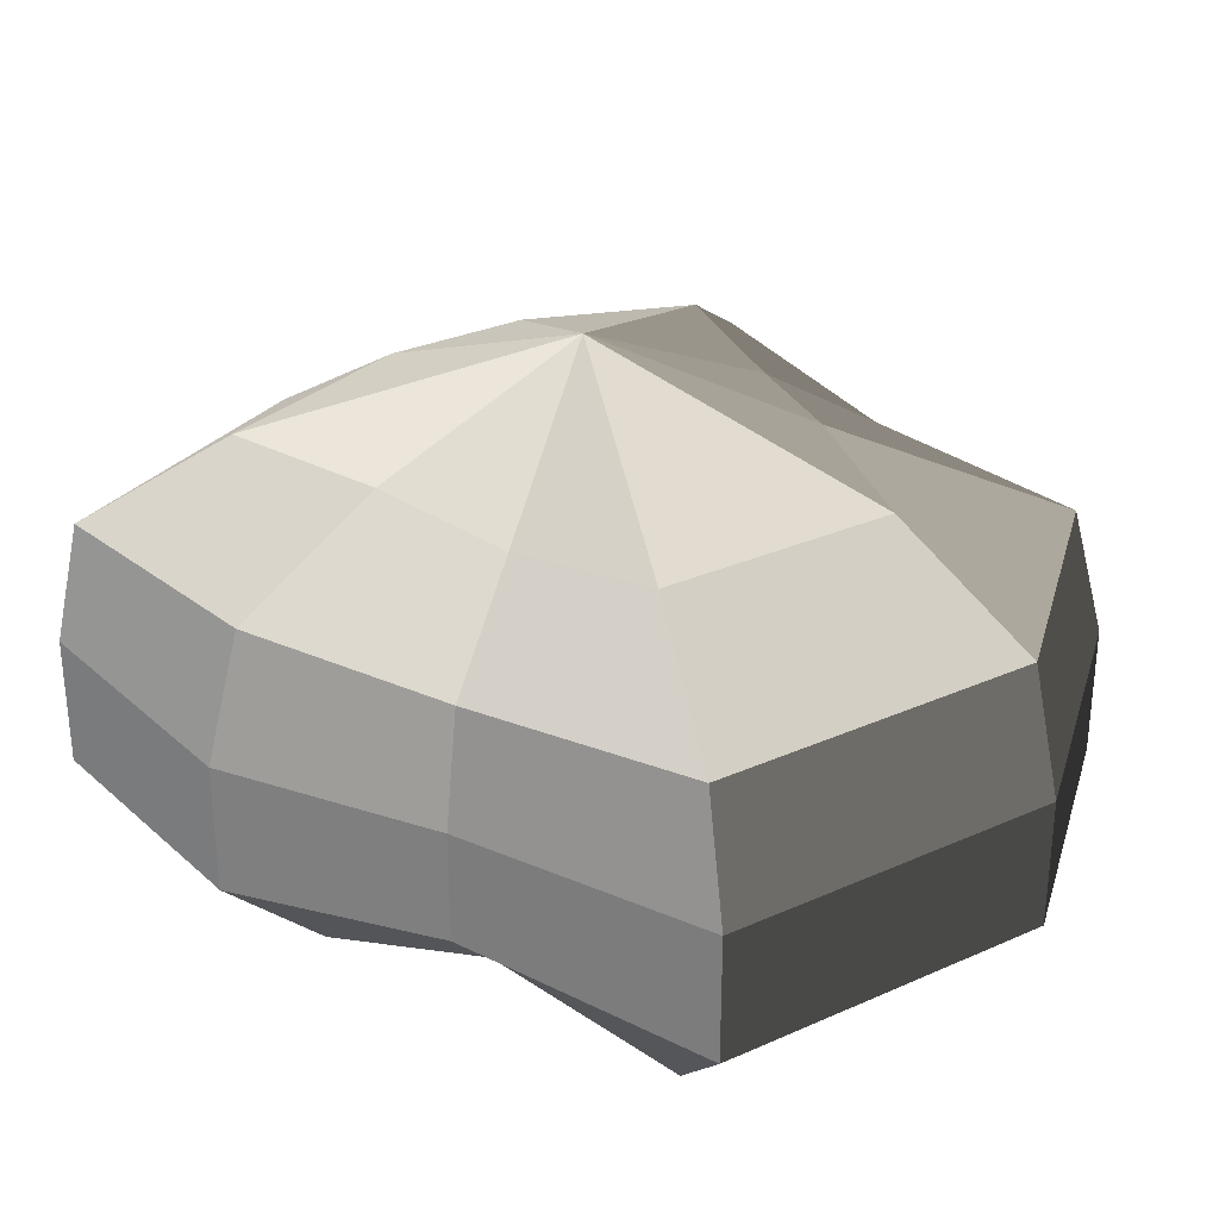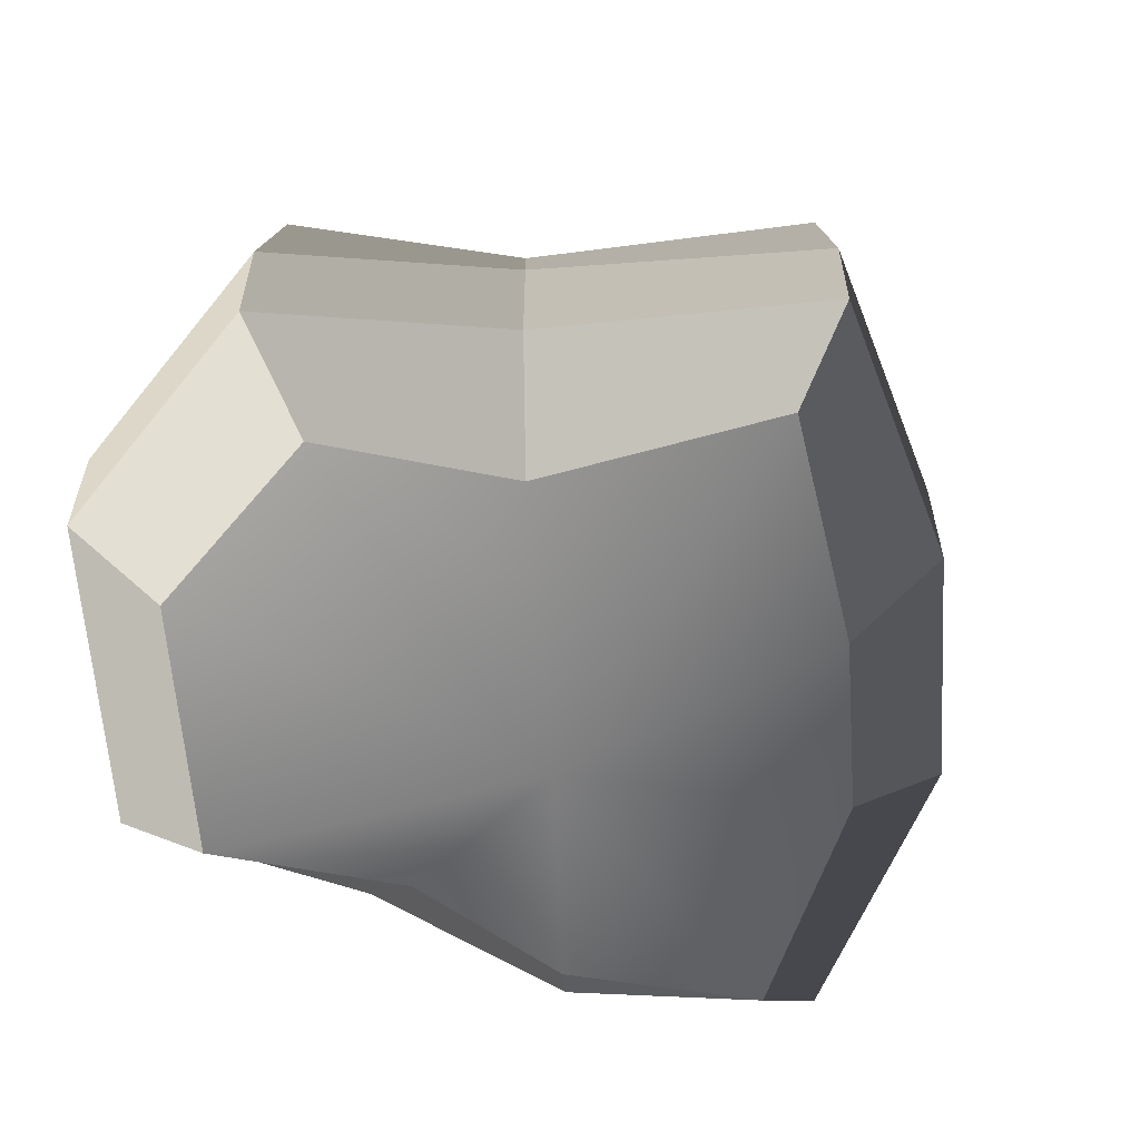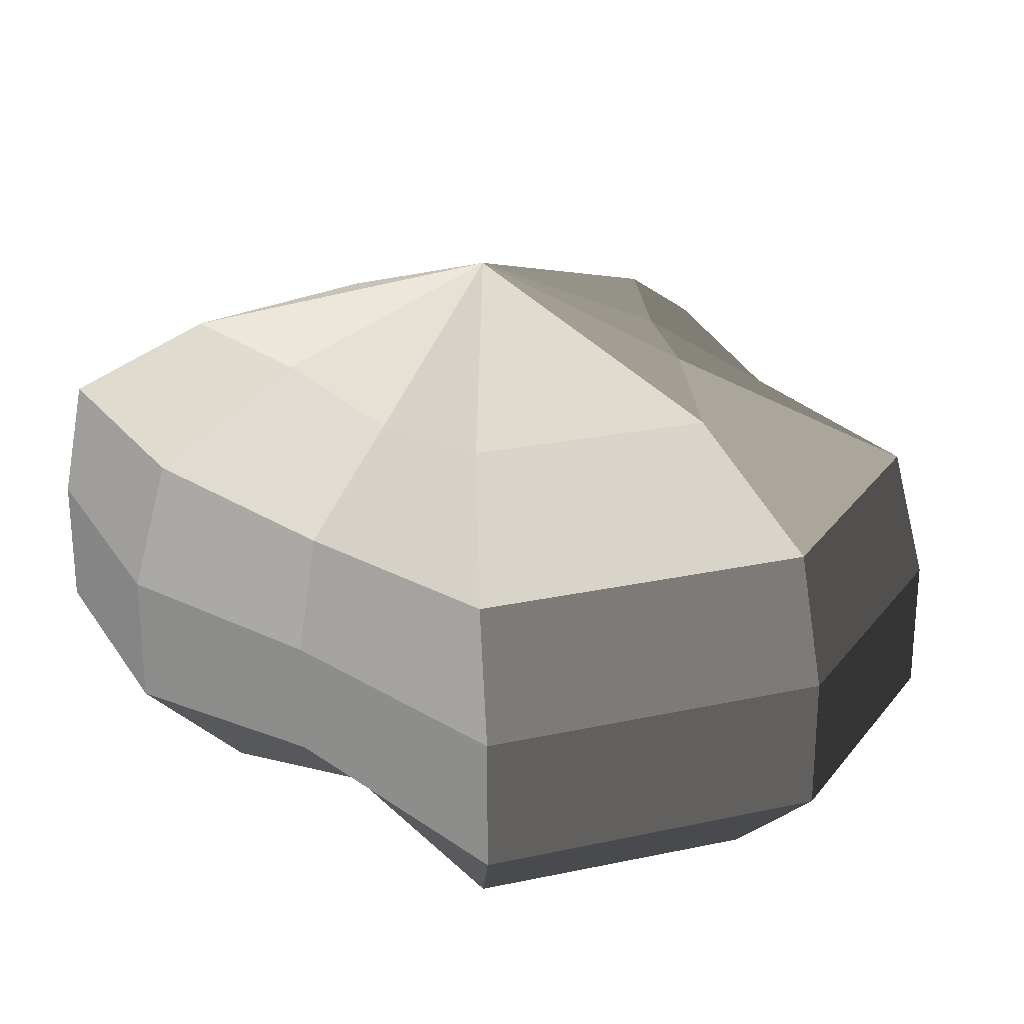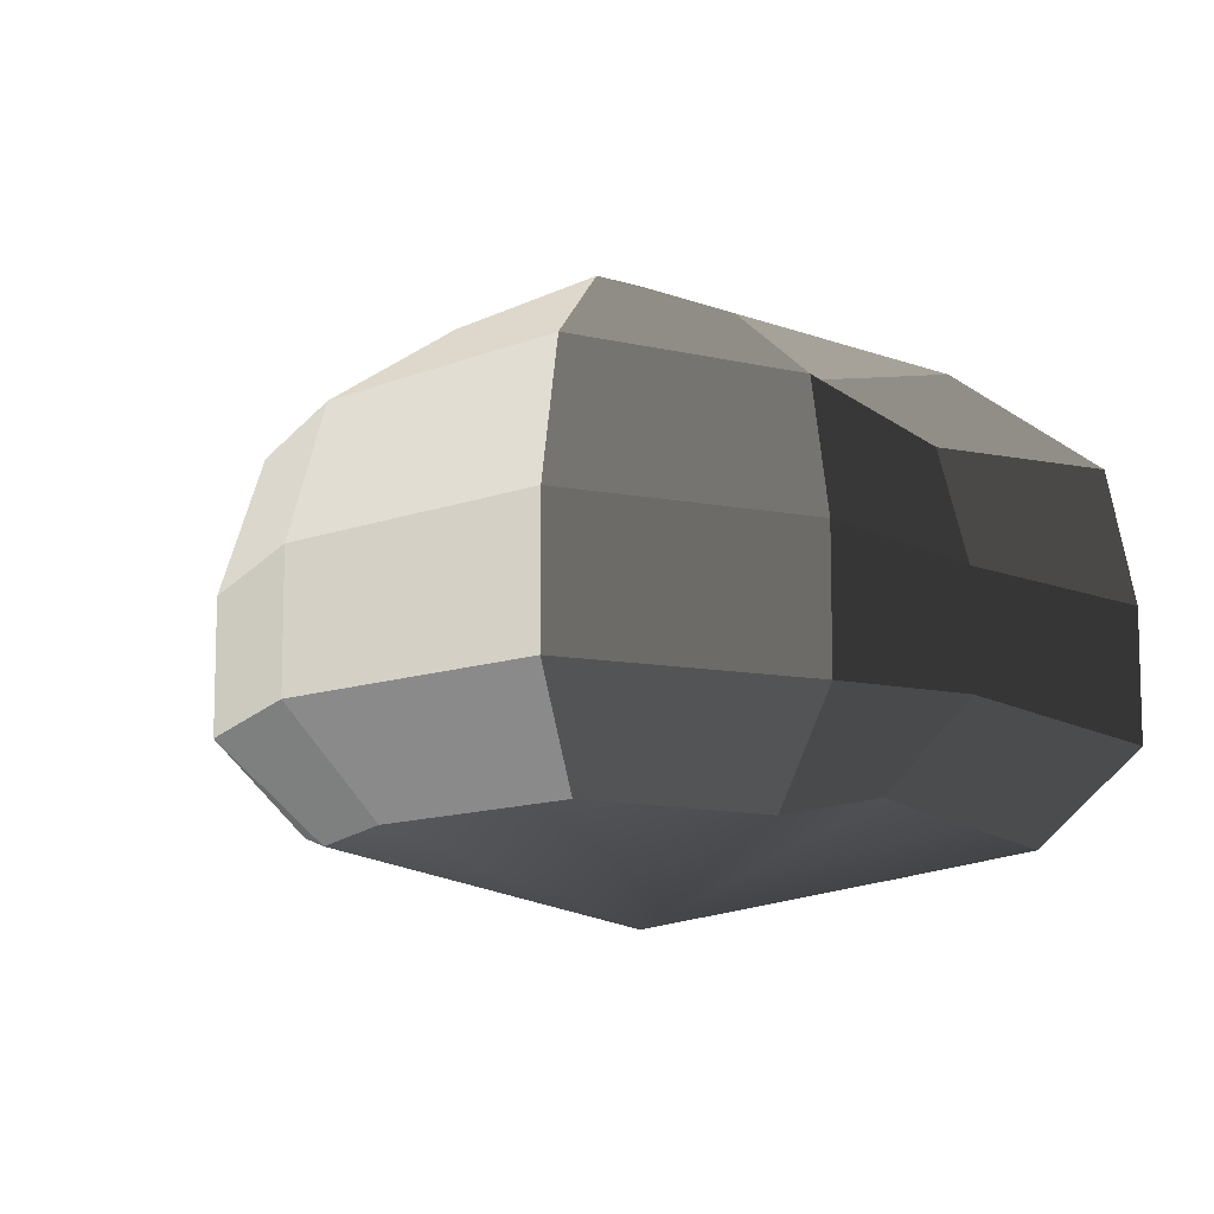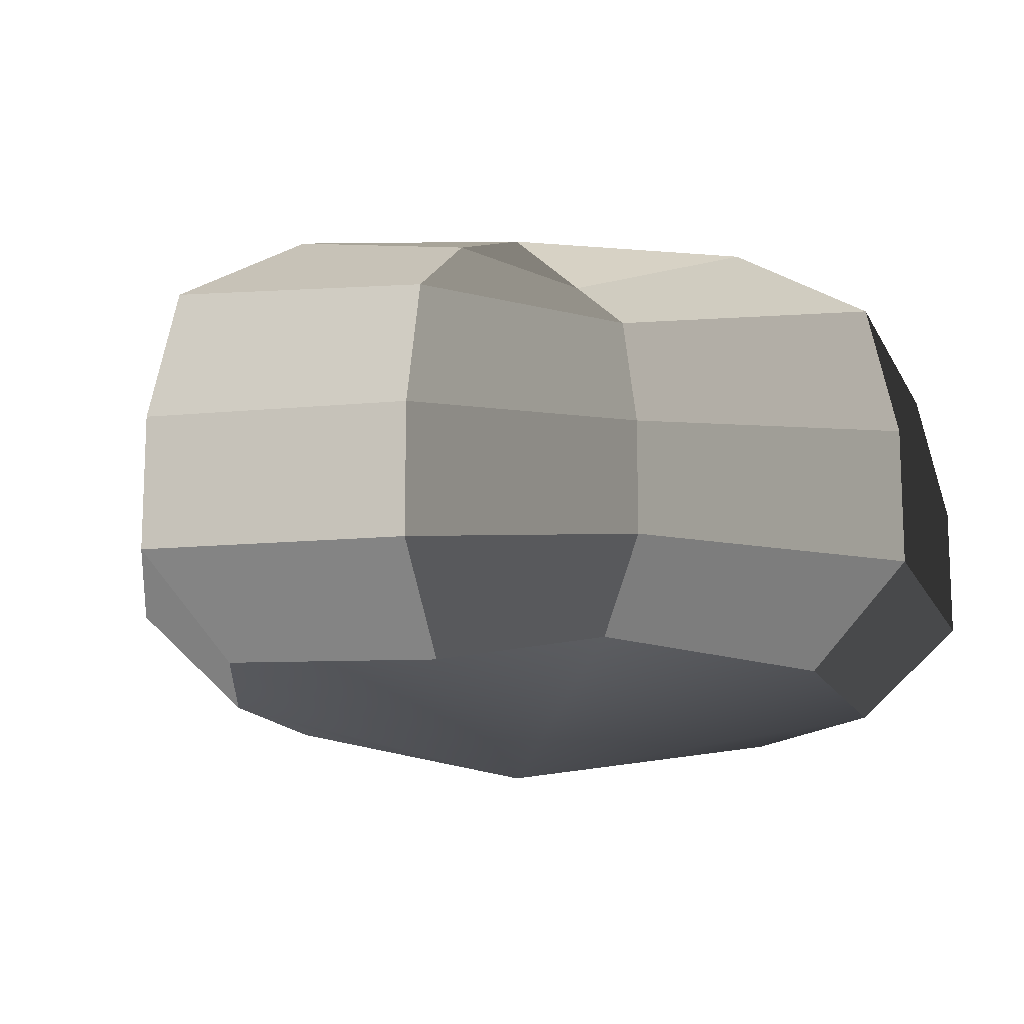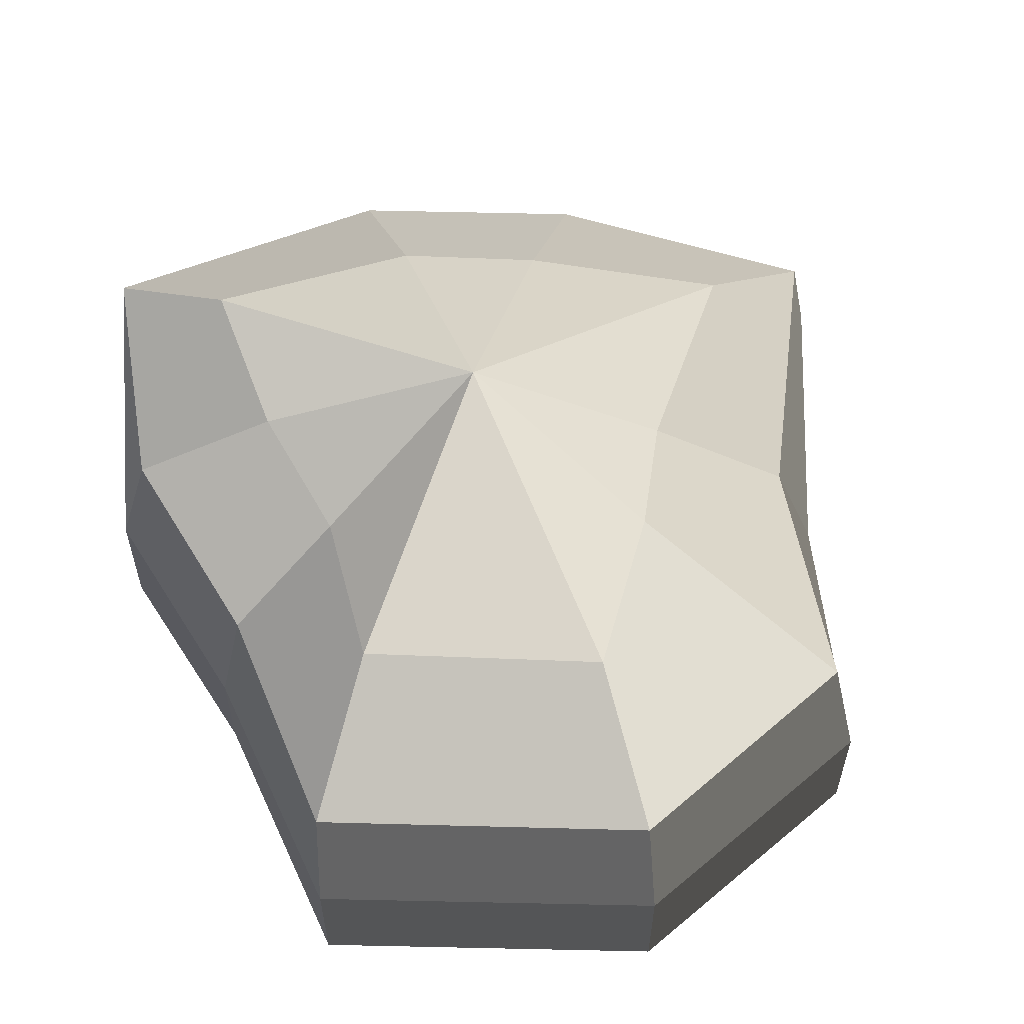
<metadata>
{"format":"obj","ext":"obj","renderer":"f3d","projection":"perspective","resolution":1024,"background":"white","views":[{"elev":31.8,"azim":109.6,"up":"+Y"},{"elev":-59.8,"azim":-124.4,"up":"+Y"},{"elev":25.9,"azim":122.7,"up":"+Y"},{"elev":-10.8,"azim":31.4,"up":"+Y"},{"elev":-14.8,"azim":69.7,"up":"+Y"},{"elev":59.5,"azim":143.2,"up":"+Y"}]}
</metadata>
<code>
v 0.01455 -0.02578 -0.04036
v 0.004625 -0.03398 0.00109
v 0.03879 -0.02578 -0.02106
v -0.009662 -0.02578 -0.03818
v -0.01825 -0.02578 -0.01778
v -0.03822 -0.02223 0.00109
v -0.02135 -0.02578 0.01996
v -0.005296 -0.02578 0.03272
v 0.0211 -0.02578 0.04036
v 0.0306 -0.02578 0.01996
v 0.03219 -0.02223 0.00109
v 0.03879 -0.02578 -0.02106
v 0.04797 -0.01489 -0.02773
v 0.01805 -0.01489 -0.05115
v 0.01455 -0.02578 -0.04036
v 0.01455 -0.02578 -0.04036
v 0.01805 -0.01489 -0.05115
v -0.01317 -0.01489 -0.04897
v -0.009662 -0.02578 -0.03818
v -0.009662 -0.02578 -0.03818
v -0.01317 -0.01489 -0.04897
v -0.02743 -0.01489 -0.02445
v -0.01825 -0.02578 -0.01778
v -0.01825 -0.02578 -0.01778
v -0.02743 -0.01489 -0.02445
v -0.04797 -0.01289 0.00109
v -0.03822 -0.02223 0.00109
v -0.03822 -0.02223 0.00109
v -0.04797 -0.01289 0.00109
v -0.03053 -0.01489 0.02663
v -0.02135 -0.02578 0.01996
v -0.02135 -0.02578 0.01996
v -0.03053 -0.01489 0.02663
v -0.008804 -0.01489 0.04351
v -0.005296 -0.02578 0.03272
v -0.005296 -0.02578 0.03272
v -0.008804 -0.01489 0.04351
v 0.0246 -0.01489 0.05115
v 0.0211 -0.02578 0.04036
v 0.0211 -0.02578 0.04036
v 0.0246 -0.01489 0.05115
v 0.03978 -0.01489 0.02663
v 0.0306 -0.02578 0.01996
v 0.0306 -0.02578 0.01996
v 0.03978 -0.01489 0.02663
v 0.04194 -0.01289 0.00109
v 0.03219 -0.02223 0.00109
v 0.03219 -0.02223 0.00109
v 0.04194 -0.01289 0.00109
v 0.04797 -0.01489 -0.02773
v 0.03879 -0.02578 -0.02106
v 0.04797 -0.01489 -0.02773
v 0.04797 -0.0001484 -0.02773
v 0.01805 -0.0001484 -0.05115
v 0.01805 -0.01489 -0.05115
v 0.01805 -0.01489 -0.05115
v 0.01805 -0.0001484 -0.05115
v -0.01317 -0.0001484 -0.04897
v -0.01317 -0.01489 -0.04897
v -0.01317 -0.01489 -0.04897
v -0.01317 -0.0001484 -0.04897
v -0.02743 -0.0001484 -0.02445
v -0.02743 -0.01489 -0.02445
v -0.02743 -0.01489 -0.02445
v -0.02743 -0.0001484 -0.02445
v -0.04797 -0.0002294 0.00109
v -0.04797 -0.01289 0.00109
v -0.04797 -0.01289 0.00109
v -0.04797 -0.0002294 0.00109
v -0.03053 -0.0001484 0.02663
v -0.03053 -0.01489 0.02663
v -0.03053 -0.01489 0.02663
v -0.03053 -0.0001484 0.02663
v -0.008804 -0.0001484 0.04351
v -0.008804 -0.01489 0.04351
v -0.008804 -0.01489 0.04351
v -0.008804 -0.0001484 0.04351
v 0.0246 -0.0001484 0.05115
v 0.0246 -0.01489 0.05115
v 0.0246 -0.01489 0.05115
v 0.0246 -0.0001484 0.05115
v 0.03978 -0.0001484 0.02663
v 0.03978 -0.01489 0.02663
v 0.03978 -0.01489 0.02663
v 0.03978 -0.0001484 0.02663
v 0.04194 -0.0002294 0.00109
v 0.04194 -0.01289 0.00109
v 0.04194 -0.01289 0.00109
v 0.04194 -0.0002294 0.00109
v 0.04797 -0.0001484 -0.02773
v 0.04797 -0.01489 -0.02773
v 0.04797 -0.0001484 -0.02773
v 0.04569 0.01428 -0.0254
v 0.01715 0.01428 -0.04799
v 0.01805 -0.0001484 -0.05115
v 0.01805 -0.0001484 -0.05115
v 0.01715 0.01428 -0.04799
v -0.01183 0.01428 -0.0456
v -0.01317 -0.0001484 -0.04897
v -0.01317 -0.0001484 -0.04897
v -0.01183 0.01428 -0.0456
v -0.02321 0.01428 -0.02181
v -0.02743 -0.0001484 -0.02445
v -0.02743 -0.0001484 -0.02445
v -0.02321 0.01428 -0.02181
v -0.0453 0.01197 0.001196
v -0.04797 -0.0002294 0.00109
v -0.04797 -0.0002294 0.00109
v -0.0453 0.01197 0.001196
v -0.02661 0.01428 0.0242
v -0.03053 -0.0001484 0.02663
v -0.03053 -0.0001484 0.02663
v -0.02661 0.01428 0.0242
v -0.007041 0.01428 0.03961
v -0.008804 -0.0001484 0.04351
v -0.008804 -0.0001484 0.04351
v -0.007041 0.01428 0.03961
v 0.02433 0.01428 0.04799
v 0.0246 -0.0001484 0.05115
v 0.0246 -0.0001484 0.05115
v 0.02433 0.01428 0.04799
v 0.03671 0.01428 0.0242
v 0.03978 -0.0001484 0.02663
v 0.03978 -0.0001484 0.02663
v 0.03671 0.01428 0.0242
v 0.03865 0.01197 0.001196
v 0.04194 -0.0002294 0.00109
v 0.04194 -0.0002294 0.00109
v 0.03865 0.01197 0.001196
v 0.04569 0.01428 -0.0254
v 0.04797 -0.0001484 -0.02773
v 0.04569 0.01428 -0.0254
v 0.03225 0.02437 -0.01615
v 0.01204 0.02437 -0.03257
v 0.01715 0.01428 -0.04799
v 0.01715 0.01428 -0.04799
v 0.01204 0.02437 -0.03257
v -0.002591 0.02437 -0.02139
v -0.01183 0.01428 -0.0456
v -0.01183 0.01428 -0.0456
v -0.002591 0.02437 -0.02139
v -0.01125 0.02437 -0.0128
v -0.02321 0.01428 -0.02181
v -0.02321 0.01428 -0.02181
v -0.01125 0.02437 -0.0128
v -0.03124 0.02075 0.001116
v -0.0453 0.01197 0.001196
v -0.0453 0.01197 0.001196
v -0.03124 0.02075 0.001116
v -0.01443 0.02437 0.01503
v -0.02661 0.01428 0.0242
v -0.02661 0.01428 0.0242
v -0.01443 0.02437 0.01503
v -0.002591 0.02437 0.02475
v -0.007041 0.01428 0.03961
v -0.007041 0.01428 0.03961
v -0.002591 0.02437 0.02475
v 0.01874 0.02437 0.03257
v 0.02433 0.01428 0.04799
v 0.02433 0.01428 0.04799
v 0.01874 0.02437 0.03257
v 0.02387 0.02437 0.01503
v 0.03671 0.01428 0.0242
v 0.03671 0.01428 0.0242
v 0.02387 0.02437 0.01503
v 0.02505 0.02075 0.001116
v 0.03865 0.01197 0.001196
v 0.03865 0.01197 0.001196
v 0.02505 0.02075 0.001116
v 0.03225 0.02437 -0.01615
v 0.04569 0.01428 -0.0254
v 0.03225 0.02437 -0.01615
v 0.004625 0.03398 0.00109
v 0.01204 0.02437 -0.03257
v 0.01204 0.02437 -0.03257
v 0.004625 0.03398 0.00109
v -0.002591 0.02437 -0.02139
v -0.002591 0.02437 -0.02139
v 0.004625 0.03398 0.00109
v -0.01125 0.02437 -0.0128
v -0.01125 0.02437 -0.0128
v 0.004625 0.03398 0.00109
v -0.03124 0.02075 0.001116
v -0.03124 0.02075 0.001116
v 0.004625 0.03398 0.00109
v -0.01443 0.02437 0.01503
v -0.01443 0.02437 0.01503
v 0.004625 0.03398 0.00109
v -0.002591 0.02437 0.02475
v -0.002591 0.02437 0.02475
v 0.004625 0.03398 0.00109
v 0.01874 0.02437 0.03257
v 0.01874 0.02437 0.03257
v 0.004625 0.03398 0.00109
v 0.02387 0.02437 0.01503
v 0.02387 0.02437 0.01503
v 0.004625 0.03398 0.00109
v 0.02505 0.02075 0.001116
v 0.02505 0.02075 0.001116
v 0.004625 0.03398 0.00109
v 0.03225 0.02437 -0.01615
g pCylinder8_32_3725_191
f 1 3 2
f 4 1 2
f 5 4 2
f 6 5 2
f 7 6 2
f 8 7 2
f 9 8 2
f 10 9 2
f 11 10 2
f 3 11 2
f 12 14 13
f 12 15 14
f 16 18 17
f 16 19 18
f 20 22 21
f 20 23 22
f 24 26 25
f 24 27 26
f 28 30 29
f 28 31 30
f 32 34 33
f 32 35 34
f 36 38 37
f 36 39 38
f 40 42 41
f 40 43 42
f 44 46 45
f 44 47 46
f 48 50 49
f 48 51 50
f 52 54 53
f 52 55 54
f 56 58 57
f 56 59 58
f 60 62 61
f 60 63 62
f 64 66 65
f 64 67 66
f 68 70 69
f 68 71 70
f 72 74 73
f 72 75 74
f 76 78 77
f 76 79 78
f 80 82 81
f 80 83 82
f 84 86 85
f 84 87 86
f 88 90 89
f 88 91 90
f 92 94 93
f 92 95 94
f 96 98 97
f 96 99 98
f 100 102 101
f 100 103 102
f 104 106 105
f 104 107 106
f 108 110 109
f 108 111 110
f 112 114 113
f 112 115 114
f 116 118 117
f 116 119 118
f 120 122 121
f 120 123 122
f 124 126 125
f 124 127 126
f 128 130 129
f 128 131 130
f 132 134 133
f 132 135 134
f 136 138 137
f 136 139 138
f 140 142 141
f 140 143 142
f 144 146 145
f 144 147 146
f 148 150 149
f 148 151 150
f 152 154 153
f 152 155 154
f 156 158 157
f 156 159 158
f 160 162 161
f 160 163 162
f 164 166 165
f 164 167 166
f 168 170 169
f 168 171 170
f 172 174 173
f 175 177 176
f 178 180 179
f 181 183 182
f 184 186 185
f 187 189 188
f 190 192 191
f 193 195 194
f 196 198 197
f 199 201 200

</code>
